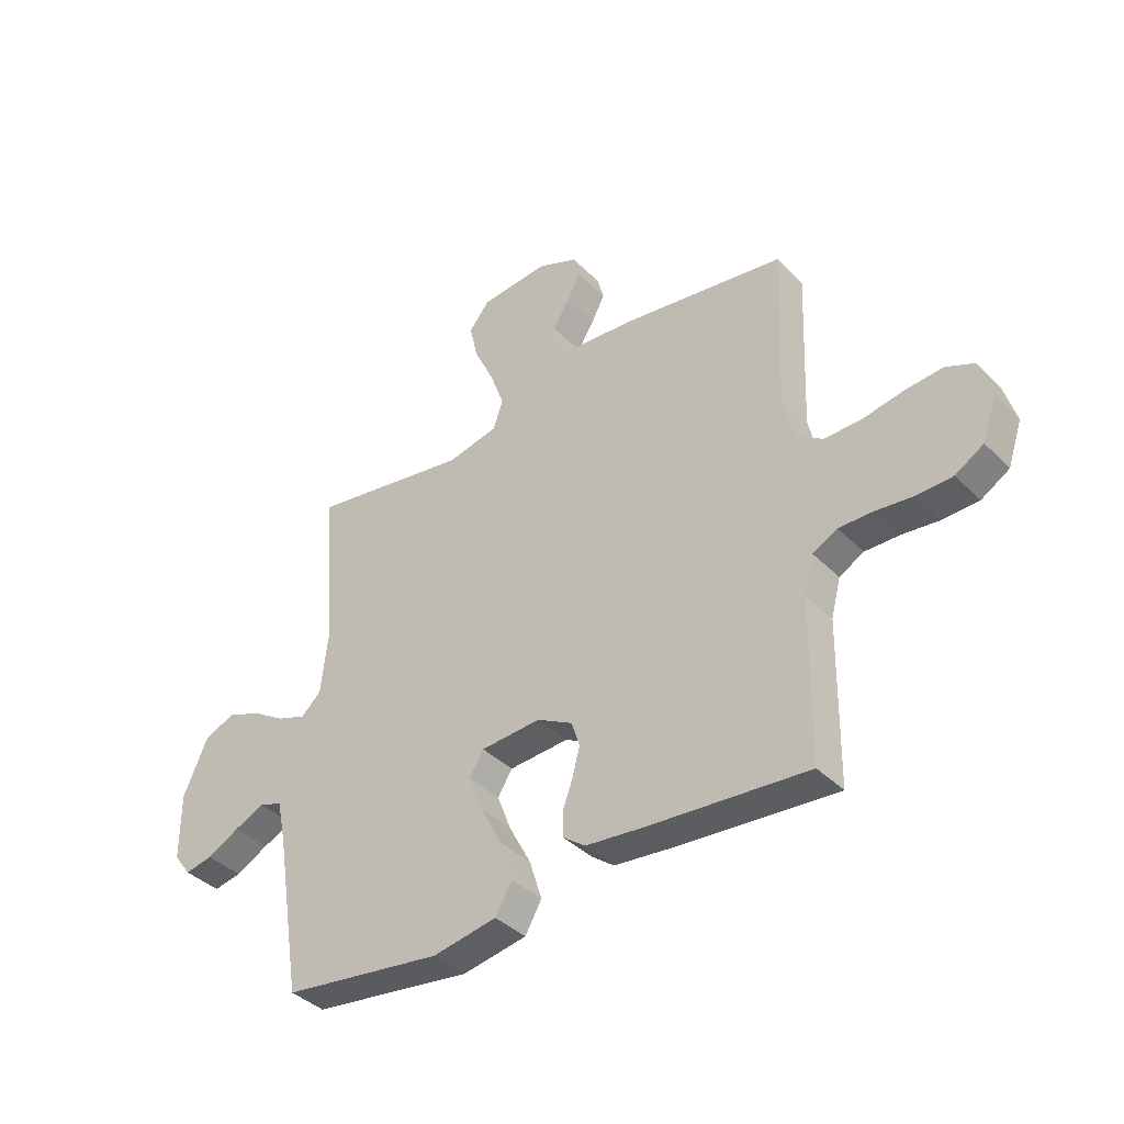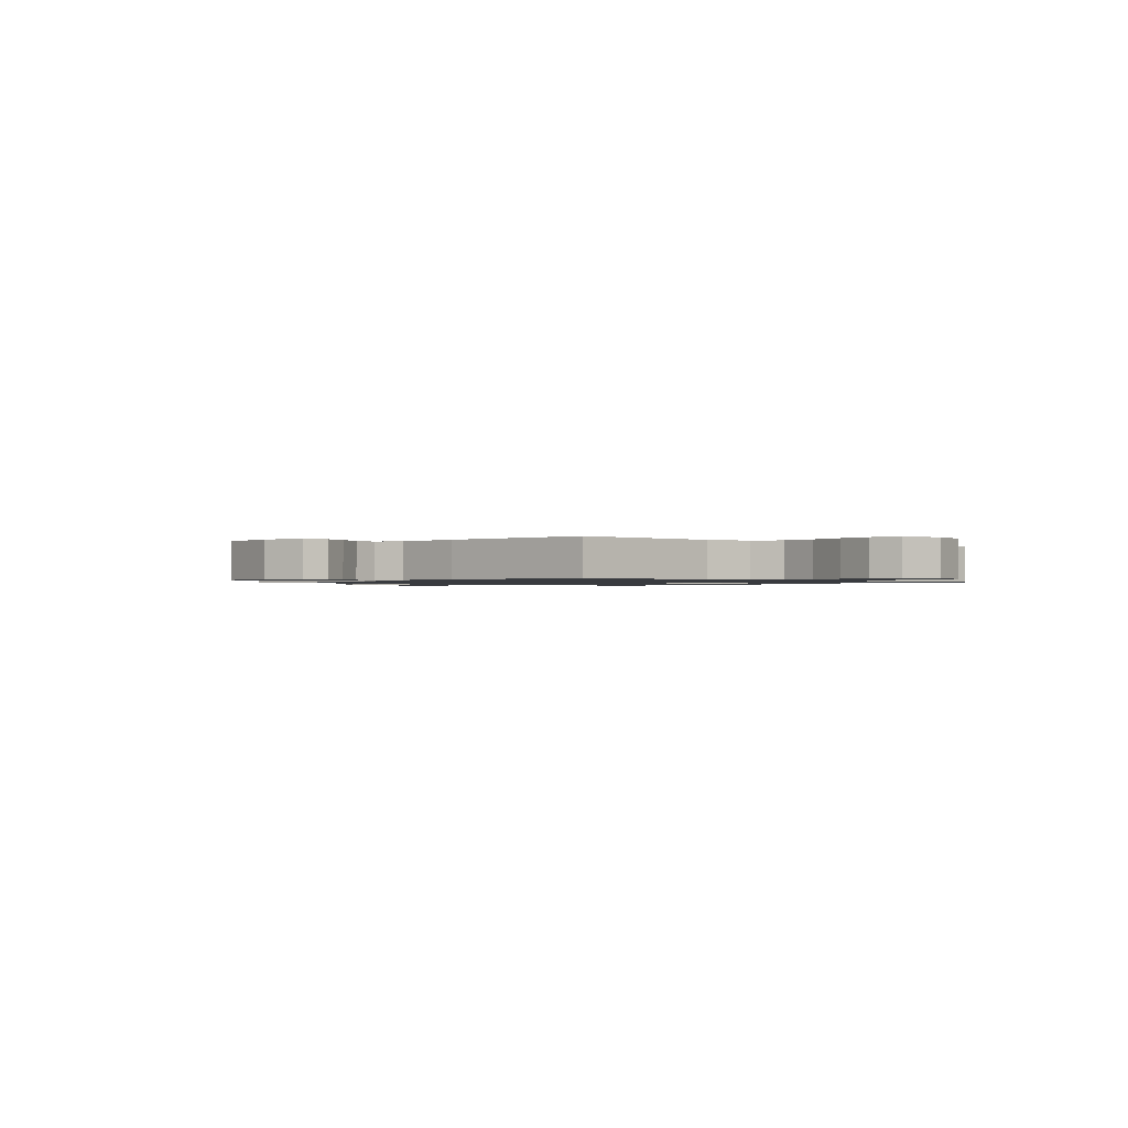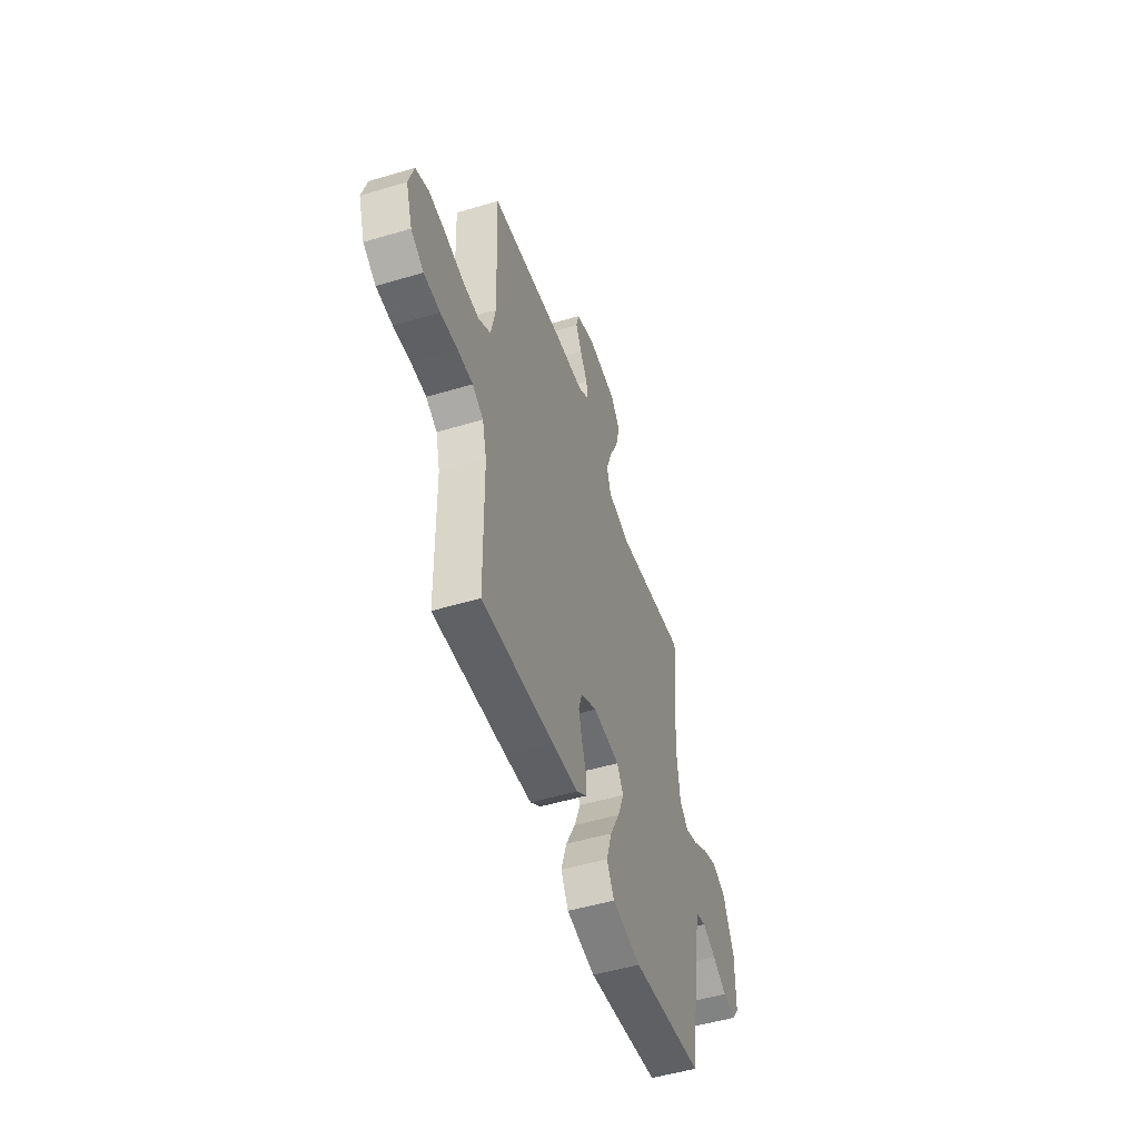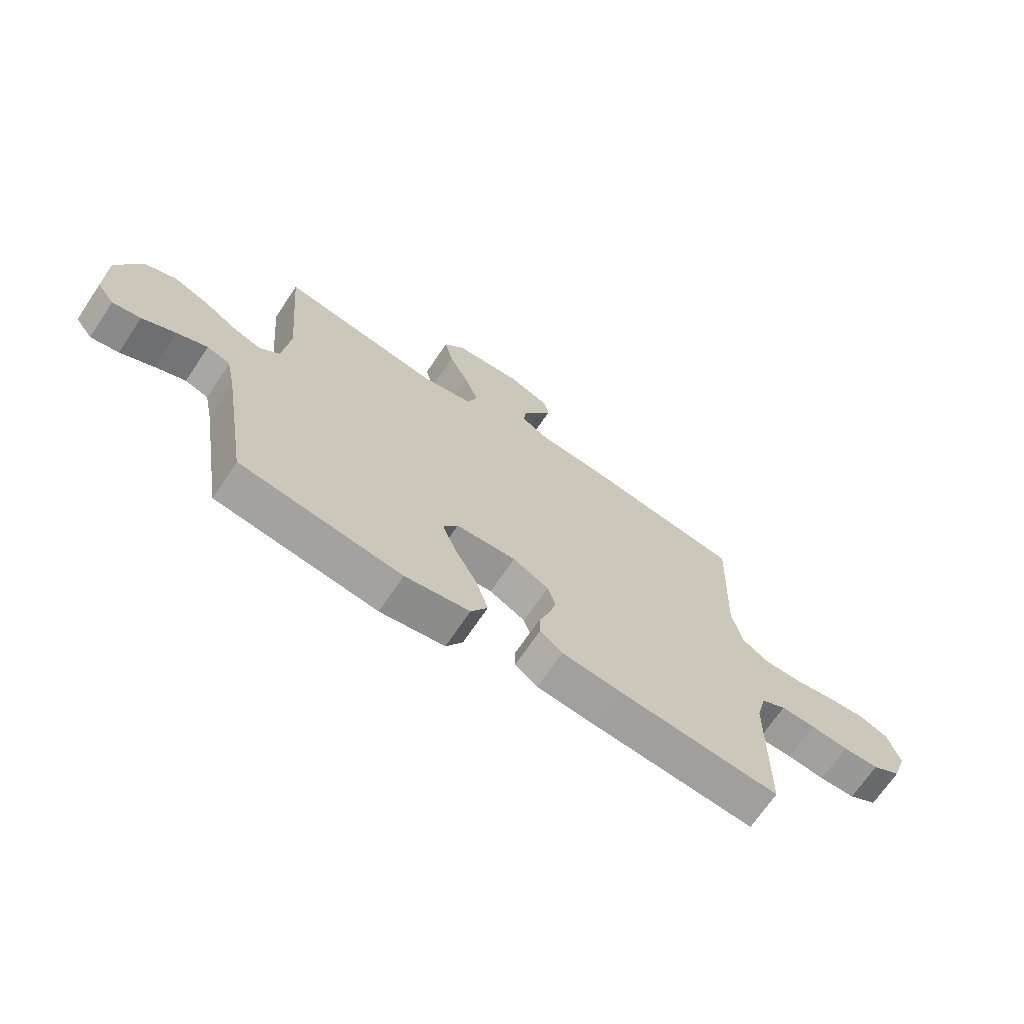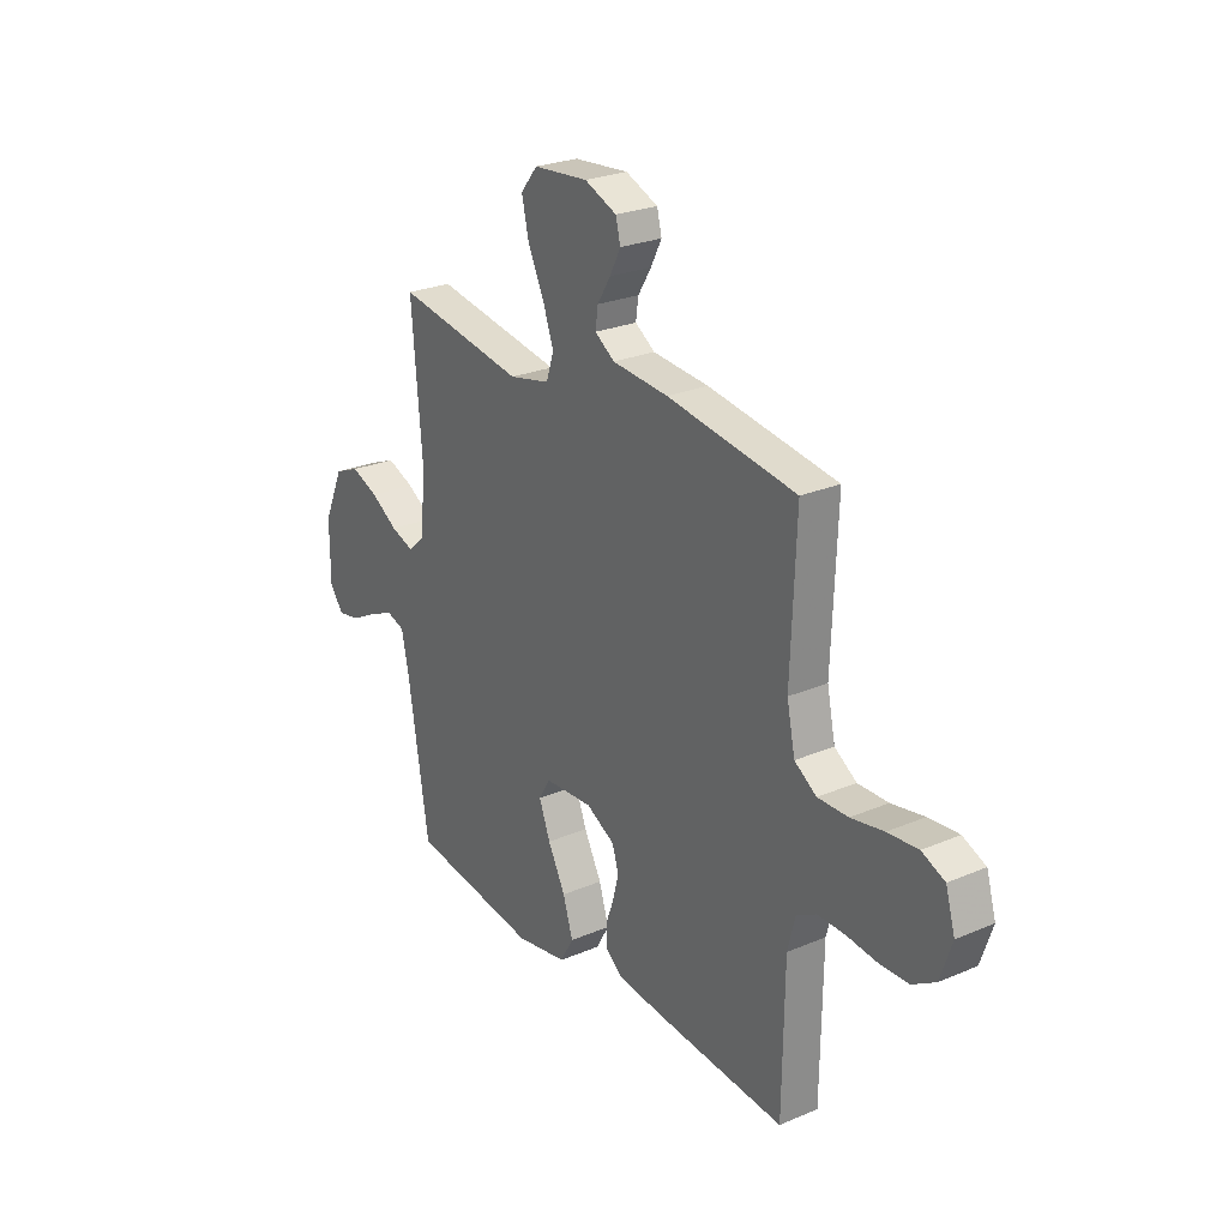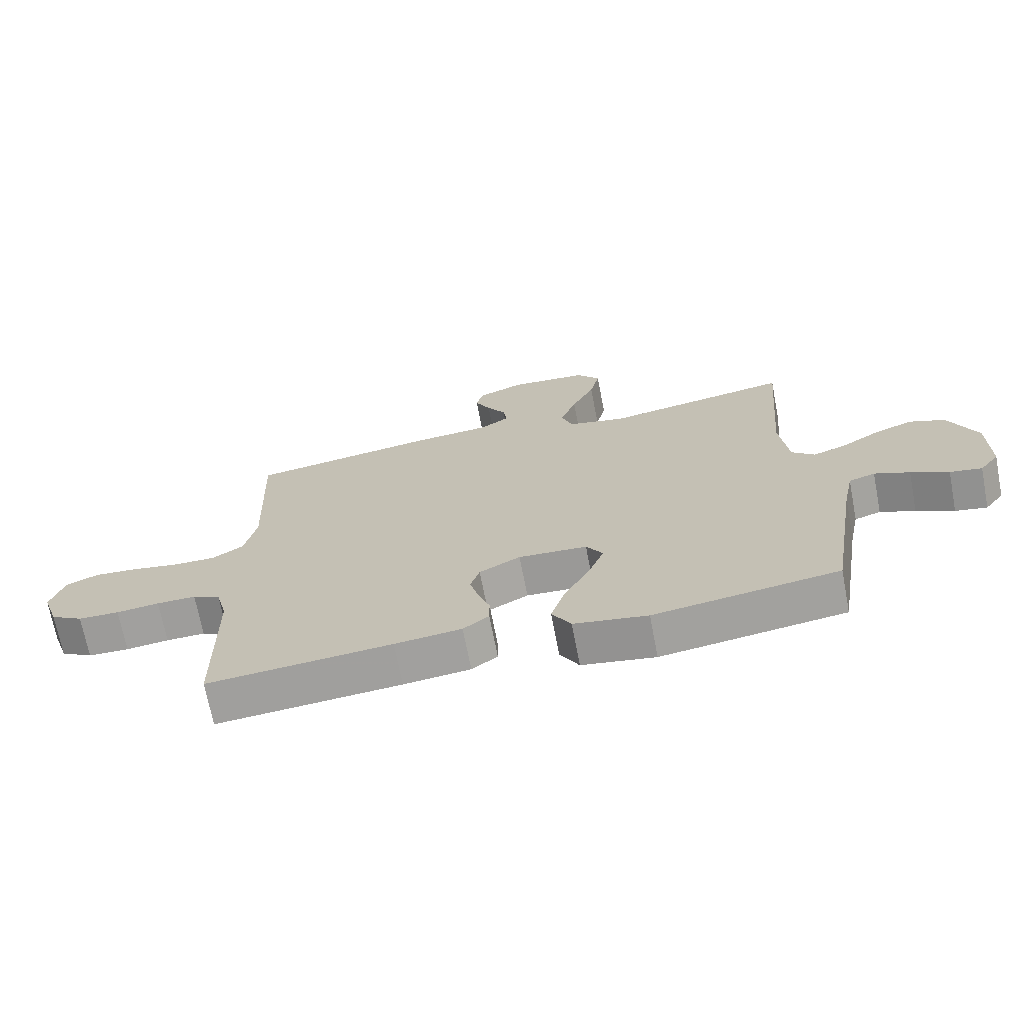
<metadata>
{"format":"obj","ext":"obj","renderer":"f3d","projection":"perspective","resolution":1024,"background":"white","views":[{"elev":-38.8,"azim":39.0,"up":"+Z"},{"elev":-1.1,"azim":49.5,"up":"+Y"},{"elev":-50.7,"azim":108.1,"up":"+Z"},{"elev":-69.3,"azim":-33.9,"up":"+Z"},{"elev":25.4,"azim":55.6,"up":"+Z"},{"elev":-70.2,"azim":-169.1,"up":"+Z"}]}
</metadata>
<code>
v -0.5 0.07 -0.5
v -0.548 0.07 -0.2
v -0.565 0.07 -0.117
v -0.608 0.07 -0.103
v -0.665 0.07 -0.128
v -0.726 0.07 -0.16
v -0.778 0.07 -0.17
v -0.81 0.07 -0.127
v -0.81 0.07 0
v -0.764 0.07 0.104
v -0.706 0.07 0.128
v -0.642 0.07 0.103
v -0.58 0.07 0.064
v -0.526 0.07 0.045
v -0.489 0.07 0.079
v -0.475 0.07 0.2
v -0.5 0.07 0.5
v -0.2 0.07 0.45
v -0.105 0.07 0.471
v -0.087 0.07 0.525
v -0.113 0.07 0.597
v -0.15 0.07 0.675
v -0.166 0.07 0.745
v -0.127 0.07 0.793
v 0 0.07 0.804
v 0.075 0.07 0.773
v 0.086 0.07 0.729
v 0.061 0.07 0.68
v 0.03 0.07 0.63
v 0.024 0.07 0.587
v 0.07 0.07 0.556
v 0.2 0.07 0.545
v 0.5 0.07 0.5
v 0.488 0.07 0.2
v 0.507 0.07 0.11
v 0.558 0.07 0.076
v 0.628 0.07 0.077
v 0.704 0.07 0.091
v 0.774 0.07 0.097
v 0.827 0.07 0.074
v 0.849 0.07 0
v 0.822 0.07 -0.08
v 0.769 0.07 -0.112
v 0.702 0.07 -0.114
v 0.632 0.07 -0.106
v 0.568 0.07 -0.105
v 0.522 0.07 -0.13
v 0.504 0.07 -0.2
v 0.5 0.07 -0.5
v 0.2 0.07 -0.475
v 0.091 0.07 -0.463
v 0.049 0.07 -0.431
v 0.049 0.07 -0.386
v 0.068 0.07 -0.334
v 0.082 0.07 -0.28
v 0.067 0.07 -0.232
v 0 0.07 -0.196
v -0.112 0.07 -0.203
v -0.139 0.07 -0.247
v -0.113 0.07 -0.315
v -0.072 0.07 -0.393
v -0.049 0.07 -0.467
v -0.08 0.07 -0.521
v -0.2 0.07 -0.542
v -0.5 0 -0.5
v -0.548 0 -0.2
v -0.565 0 -0.117
v -0.608 0 -0.103
v -0.665 0 -0.128
v -0.726 0 -0.16
v -0.778 0 -0.17
v -0.81 0 -0.127
v -0.81 0 0
v -0.764 0 0.104
v -0.706 0 0.128
v -0.642 0 0.103
v -0.58 0 0.064
v -0.526 0 0.045
v -0.489 0 0.079
v -0.475 0 0.2
v -0.5 0 0.5
v -0.2 0 0.45
v -0.105 0 0.471
v -0.087 0 0.525
v -0.113 0 0.597
v -0.15 0 0.675
v -0.166 0 0.745
v -0.127 0 0.793
v 0 0 0.804
v 0.075 0 0.773
v 0.086 0 0.729
v 0.061 0 0.68
v 0.03 0 0.63
v 0.024 0 0.587
v 0.07 0 0.556
v 0.2 0 0.545
v 0.5 0 0.5
v 0.488 0 0.2
v 0.507 0 0.11
v 0.558 0 0.076
v 0.628 0 0.077
v 0.704 0 0.091
v 0.774 0 0.097
v 0.827 0 0.074
v 0.849 0 0
v 0.822 0 -0.08
v 0.769 0 -0.112
v 0.702 0 -0.114
v 0.632 0 -0.106
v 0.568 0 -0.105
v 0.522 0 -0.13
v 0.504 0 -0.2
v 0.5 0 -0.5
v 0.2 0 -0.475
v 0.091 0 -0.463
v 0.049 0 -0.431
v 0.049 0 -0.386
v 0.068 0 -0.334
v 0.082 0 -0.28
v 0.067 0 -0.232
v 0 0 -0.196
v -0.112 0 -0.203
v -0.139 0 -0.247
v -0.113 0 -0.315
v -0.072 0 -0.393
v -0.049 0 -0.467
v -0.08 0 -0.521
v -0.2 0 -0.542
f 64 1 2
f 63 64 2
f 62 63 2
f 61 62 2
f 60 61 2
f 59 60 2 3
f 58 59 3 4
f 57 58 4
f 52 53 54
f 51 52 54
f 50 51 54
f 49 50 54
f 48 49 54
f 47 48 54 55
f 46 47 55 56
f 43 44 45
f 42 43 45
f 41 42 45
f 40 41 45
f 39 40 45
f 38 39 45
f 37 38 45
f 36 37 45 46
f 46 56 57
f 36 46 57
f 35 36 57
f 31 32 33 34
f 35 57 4
f 34 35 4
f 31 34 4
f 30 31 4
f 27 28 29
f 26 27 29
f 25 26 29
f 24 25 29
f 23 24 29
f 22 23 29
f 21 22 29
f 16 17 18
f 15 16 18 19
f 11 12 13
f 10 11 13
f 9 10 13
f 8 9 13
f 7 8 13
f 6 7 13
f 5 6 13
f 5 13 14
f 4 5 14 15
f 20 21 29 30
f 19 20 30
f 4 15 19 30
f 66 65 128
f 66 128 127
f 66 127 126
f 66 126 125
f 66 125 124
f 67 66 124 123
f 68 67 123 122
f 68 122 121
f 118 117 116
f 118 116 115
f 118 115 114
f 118 114 113
f 118 113 112
f 119 118 112 111
f 120 119 111 110
f 109 108 107
f 109 107 106
f 109 106 105
f 109 105 104
f 109 104 103
f 109 103 102
f 109 102 101
f 110 109 101 100
f 121 120 110
f 121 110 100
f 121 100 99
f 98 97 96 95
f 68 121 99
f 68 99 98
f 68 98 95
f 68 95 94
f 93 92 91
f 93 91 90
f 93 90 89
f 93 89 88
f 93 88 87
f 93 87 86
f 93 86 85
f 82 81 80
f 83 82 80 79
f 77 76 75
f 77 75 74
f 77 74 73
f 77 73 72
f 77 72 71
f 77 71 70
f 77 70 69
f 78 77 69
f 79 78 69 68
f 94 93 85 84
f 94 84 83
f 94 83 79 68
f 1 65 66 2
f 2 66 67 3
f 3 67 68 4
f 4 68 69 5
f 5 69 70 6
f 6 70 71 7
f 7 71 72 8
f 8 72 73 9
f 9 73 74 10
f 10 74 75 11
f 11 75 76 12
f 12 76 77 13
f 13 77 78 14
f 14 78 79 15
f 15 79 80 16
f 16 80 81 17
f 17 81 82 18
f 18 82 83 19
f 19 83 84 20
f 20 84 85 21
f 21 85 86 22
f 22 86 87 23
f 23 87 88 24
f 24 88 89 25
f 25 89 90 26
f 26 90 91 27
f 27 91 92 28
f 28 92 93 29
f 29 93 94 30
f 30 94 95 31
f 31 95 96 32
f 32 96 97 33
f 33 97 98 34
f 34 98 99 35
f 35 99 100 36
f 36 100 101 37
f 37 101 102 38
f 38 102 103 39
f 39 103 104 40
f 40 104 105 41
f 41 105 106 42
f 42 106 107 43
f 43 107 108 44
f 44 108 109 45
f 45 109 110 46
f 46 110 111 47
f 47 111 112 48
f 48 112 113 49
f 49 113 114 50
f 50 114 115 51
f 51 115 116 52
f 52 116 117 53
f 53 117 118 54
f 54 118 119 55
f 55 119 120 56
f 56 120 121 57
f 57 121 122 58
f 58 122 123 59
f 59 123 124 60
f 60 124 125 61
f 61 125 126 62
f 62 126 127 63
f 63 127 128 64
f 64 128 65 1

</code>
